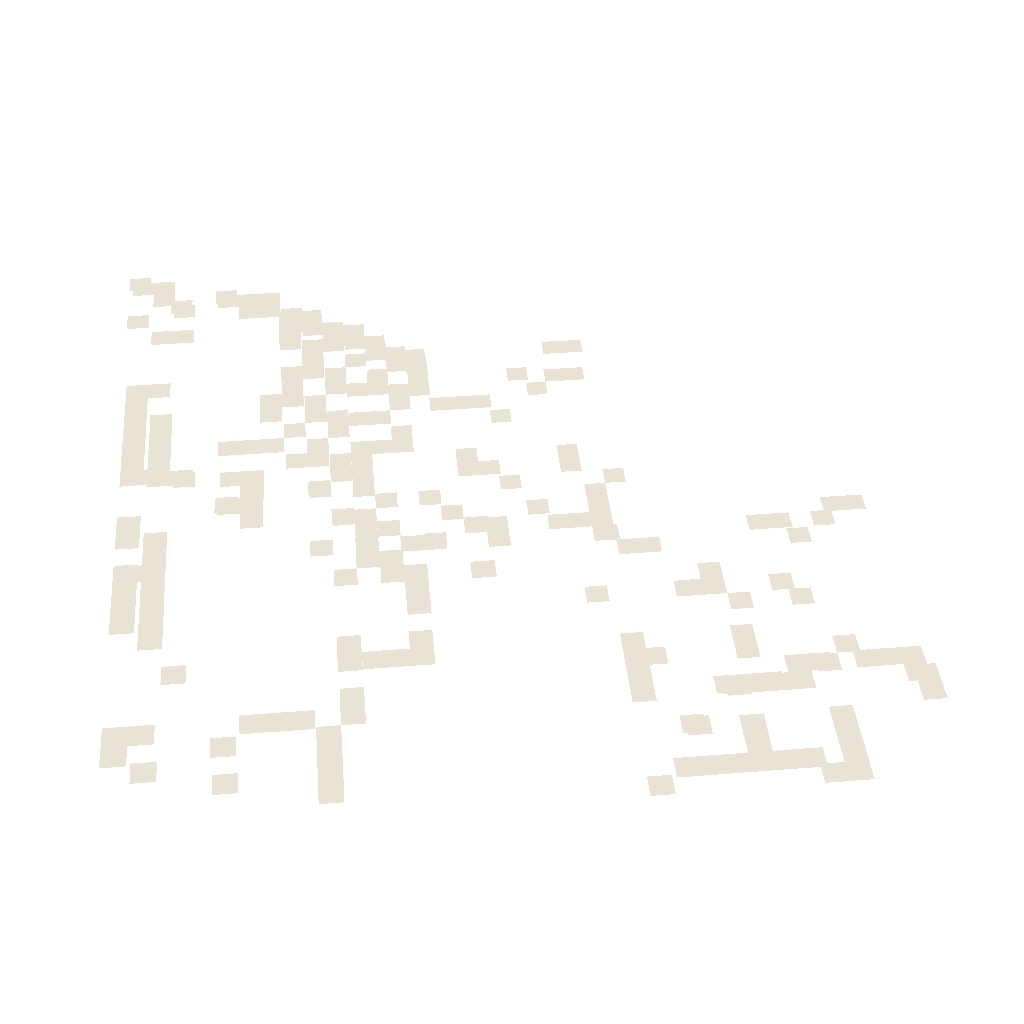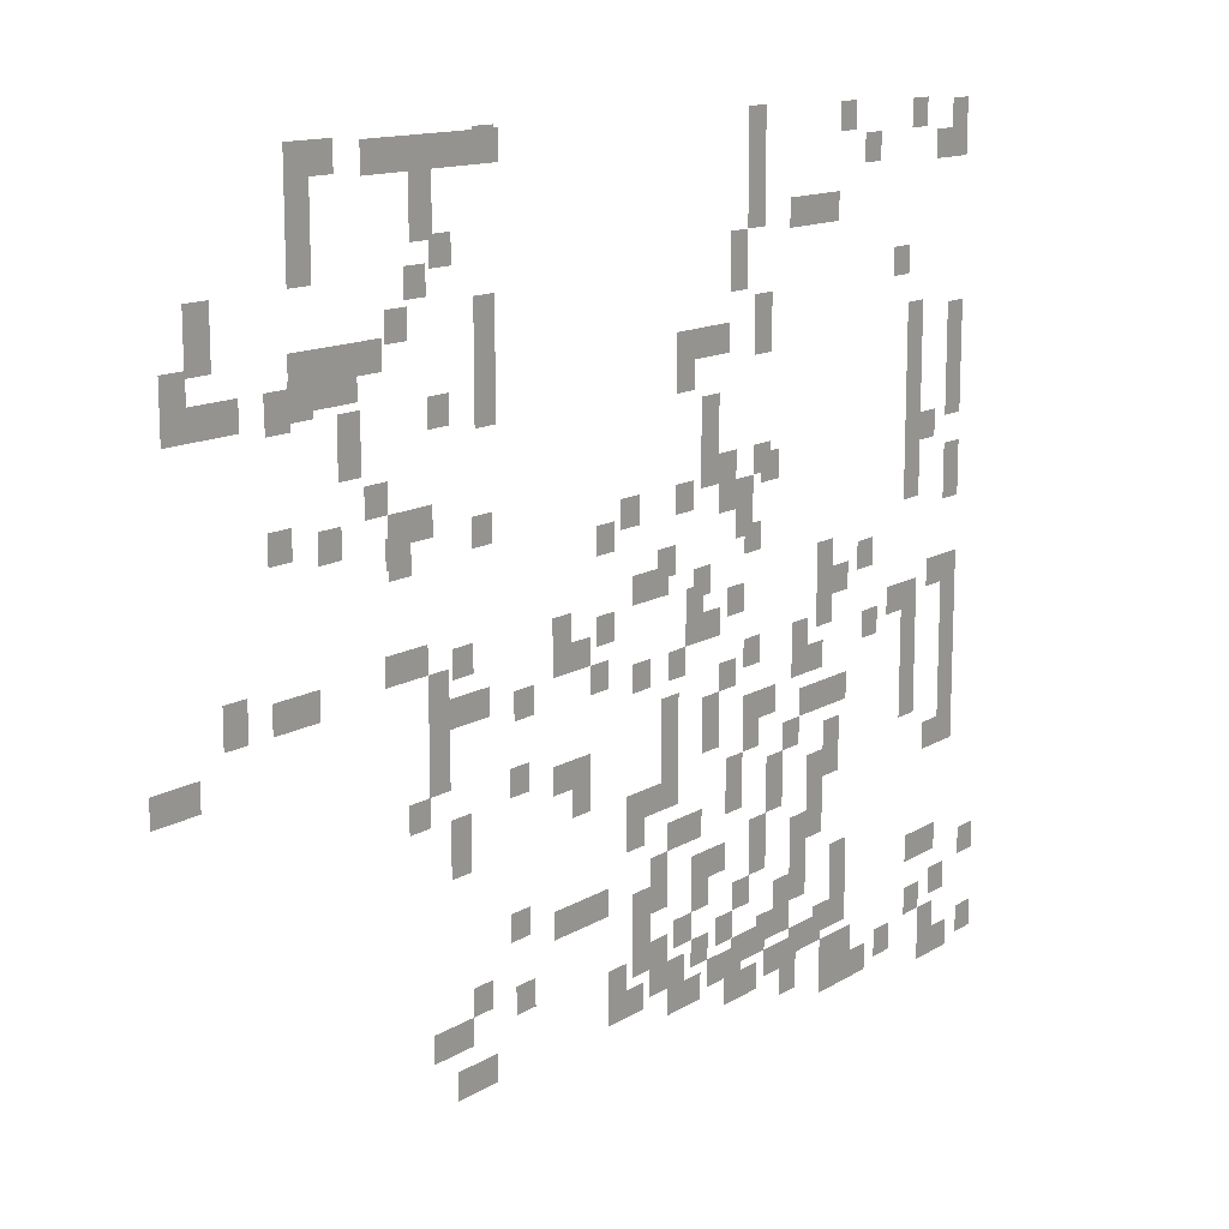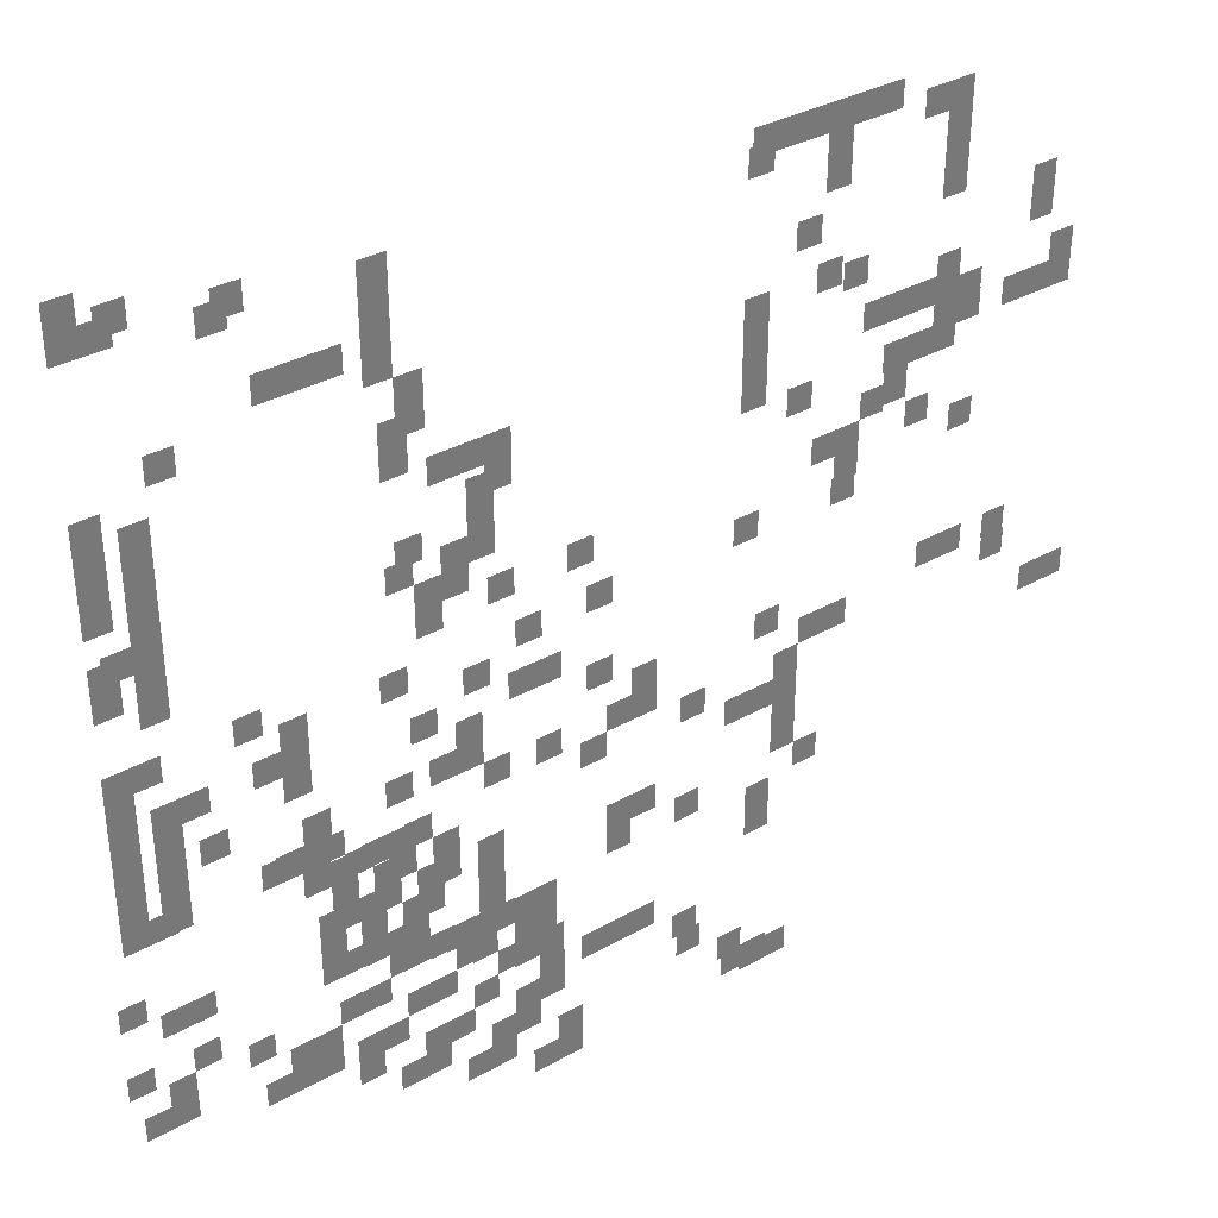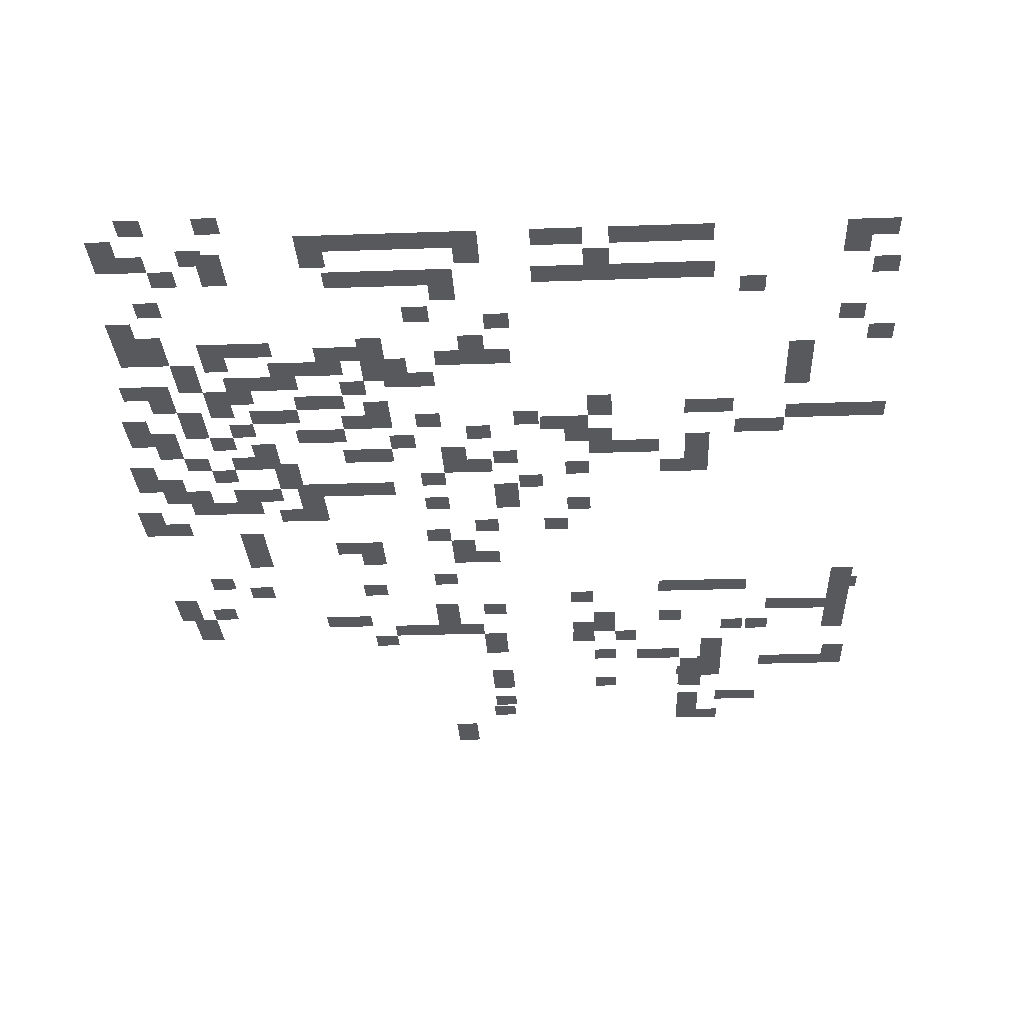
<metadata>
{"format":"obj","ext":"obj","renderer":"f3d","projection":"perspective","resolution":1024,"background":"white","views":[{"elev":42.1,"azim":-5.5,"up":"+Y"},{"elev":13.6,"azim":127.0,"up":"+Z"},{"elev":34.6,"azim":-37.0,"up":"+Z"},{"elev":-30.0,"azim":-87.1,"up":"+Y"}]}
</metadata>
<code>
o Grass_Block_Top_Y
v -17 9 -14
v -17 9 -15
v -16 9 -15
v -16 9 -14
v -17 10 -13
v -17 10 -14
v -16 10 -14
v -16 9 -13
v -16 10 -13
v -17 10 -11
v -16 10 -11
v -17 10 -10
v -16 9 -10
v -16 9 -11
v -16 10 -10
v -17 9 -7
v -16 9 -7
v -17 9 -6
v -16 9 -6
v -17 9 -5
v -16 8 -5
v -16 8 -6
v -16 9 -5
v -17 9 -4
v -16 8 -4
v -16 9 -4
v -17 9 -3
v -16 8 -3
v -16 9 -3
v -17 9 -2
v -16 8 -2
v -16 9 -2
v -17 9 -1
v -16 8 -1
v -16 9 -1
v -17 9 1e-06
v -16 9 1e-06
v -17 9 2
v -16 9 2
v -17 9 3
v -16 8 3
v -16 8 2
v -16 9 3
v -17 8 4
v -17 9 4
v -16 8 4
v -16 9 4
v -17 8 5
v -16 8 5
v -17 9 6
v -17 9 5
v -16 9 5
v -16 8 6
v -16 9 6
v -17 9 7
v -16 8 7
v -16 9 7
v -17 9 8
v -16 8 8
v -16 9 8
v -17 9 9
v -16 8 9
v -16 9 9
v -17 9 14
v -16 9 14
v -17 9 15
v -16 9 15
v -16 8 16
v -17 9 16
v -16 8 15
v -16 9 16
v -15 9 -15
v -15 9 -14
v -15 9 -13
v -15 9 -12
v -15 10 -12
v -15 10 -11
v -15 9 -11
v -15 9 -10
v -15 9 -7
v -15 8 -6
v -15 9 -6
v -15 8 -5
v -15 8 -4
v -15 7 -3
v -15 8 -3
v -15 7 -2
v -15 8 -2
v -15 8 -1
v -15 9 -1
v -15 9 1e-06
v -15 8 2
v -15 8 3
v -15 8 4
v -15 8 5
v -15 8 6
v -15 8 7
v -15 8 8
v -15 8 9
v -15 8 10
v -15 8 11
v -15 9 14
v -15 8 15
v -15 9 15
v -15 8 16
v -14 9 -13
v -14 9 -12
v -14 10 -12
v -14 9 -11
v -14 10 -11
v -14 9 -10
v -14 7 -3
v -14 7 -2
v -14 8 -2
v -14 8 -1
v -14 8 10
v -14 8 11
v -13 8 -15
v -13 8 -14
v -13 9 -14
v -13 9 -13
v -13 7 -5
v -13 7 -4
v -13 6 -3
v -13 6 -4
v -13 7 -1
v -13 7 1e-06
v -13 8 1e-06
v -13 8 1
v -13 8 14
v -13 8 15
v -13 7 16
v -13 7 15
v -12 8 -15
v -12 8 -14
v -12 9 -14
v -12 8 -13
v -12 9 -13
v -12 7 -5
v -12 7 -4
v -12 6 -4
v -12 6 -3
v -12 6 -2
v -12 7 -2
v -12 7 -1
v -12 7 1e-06
v -12 8 1e-06
v -12 7 1
v -12 8 1
v -12 7 12
v -12 7 13
v -12 8 14
v -12 7 15
v -12 8 15
v -12 7 16
v -11 8 -15
v -11 8 -14
v -11 8 -13
v -11 8 -7
v -11 8 -6
v -11 8 -5
v -11 7 -5
v -11 7 -4
v -11 6 -4
v -11 6 -3
v -11 6 -2
v -11 7 -2
v -11 7 -1
v -11 7 1e-06
v -11 7 1
v -11 7 12
v -11 7 13
v -10 7 -15
v -10 8 -15
v -10 7 -14
v -10 8 -14
v -10 7 -13
v -10 8 -13
v -10 8 -12
v -10 9 -12
v -10 9 -11
v -10 9 -10
v -10 9 -9
v -10 8 -8
v -10 8 -9
v -10 8 -7
v -10 8 -6
v -10 7 -5
v -10 7 -6
v -10 8 -5
v -10 6 -4
v -10 6 -5
v -10 7 -4
v -10 7 12
v -10 7 13
v -9 6 -15
v -9 7 -15
v -9 6 -14
v -9 7 -14
v -9 7 -13
v -9 8 -13
v -9 8 -12
v -9 9 -12
v -9 9 -11
v -9 8 -10
v -9 8 -11
v -9 9 -10
v -9 8 -9
v -9 9 -9
v -9 8 -8
v -9 7 -7
v -9 7 -8
v -9 8 -7
v -9 7 -6
v -9 8 -6
v -9 6 -5
v -9 6 -6
v -9 7 -5
v -9 6 -4
v -9 5 -3
v -9 5 -4
v -9 6 -3
v -9 6 -2
v -9 6 1
v -9 6 2
v -9 7 12
v -9 6 13
v -9 6 12
v -9 7 13
v -9 6 14
v -9 6 15
v -9 6 16
v -8 6 -15
v -8 6 -14
v -8 7 -14
v -8 6 -13
v -8 7 -13
v -8 8 -13
v -8 7 -12
v -8 8 -12
v -8 9 -12
v -8 8 -11
v -8 9 -11
v -8 8 -10
v -8 7 -9
v -8 7 -10
v -8 8 -9
v -8 7 -8
v -8 8 -8
v -8 6 -7
v -8 6 -8
v -8 7 -7
v -8 6 -6
v -8 7 -6
v -8 5 -5
v -8 5 -6
v -8 6 -5
v -8 5 -4
v -8 6 -4
v -8 5 -3
v -8 6 -3
v -8 5 -2
v -8 6 -2
v -8 5 -1
v -8 6 -1
v -8 6 1e-06
v -8 6 1
v -8 6 2
v -8 7 4
v -8 7 5
v -8 7 8
v -8 7 9
v -8 7 10
v -8 6 11
v -8 6 10
v -8 6 12
v -8 6 13
v -8 6 14
v -8 6 15
v -8 6 16
v -7 5 -15
v -7 6 -15
v -7 5 -14
v -7 6 -14
v -7 6 -13
v -7 7 -13
v -7 7 -12
v -7 8 -12
v -7 8 -11
v -7 7 -10
v -7 7 -11
v -7 8 -10
v -7 6 -9
v -7 6 -10
v -7 7 -9
v -7 5 -8
v -7 5 -9
v -7 6 -8
v -7 7 -8
v -7 4 -7
v -7 4 -8
v -7 6 -7
v -7 4 -6
v -7 5 -6
v -7 6 -6
v -7 4 -5
v -7 5 -5
v -7 4 -4
v -7 5 -4
v -7 5 -2
v -7 5 -1
v -7 6 -1
v -7 5 1e-06
v -7 6 1e-06
v -7 7 2
v -7 7 3
v -7 7 4
v -7 7 5
v -7 7 8
v -7 6 9
v -7 6 8
v -7 7 9
v -7 6 10
v -7 7 10
v -7 6 11
v -7 6 12
v -6 5 -15
v -6 5 -14
v -6 6 -14
v -6 5 -13
v -6 6 -13
v -6 7 -13
v -6 6 -12
v -6 7 -12
v -6 8 -12
v -6 7 -11
v -6 8 -11
v -6 6 -10
v -6 6 -11
v -6 7 -10
v -6 6 -9
v -6 5 -9
v -6 5 -8
v -6 4 -8
v -6 4 -7
v -6 4 -6
v -6 4 -5
v -6 4 -4
v -6 5 -3
v -6 5 -2
v -6 5 -1
v -6 5 1e-06
v -6 6 1e-06
v -6 6 1
v -6 7 2
v -6 7 3
v -6 7 4
v -7 8 5
v -7 8 4
v -6 8 4
v -6 7 5
v -6 8 5
v -6 6 8
v -6 6 9
v -5 4 -15
v -5 5 -15
v -5 4 -14
v -5 5 -14
v -5 5 -13
v -5 6 -13
v -5 5 -12
v -5 6 -12
v -5 7 -12
v -5 6 -11
v -5 7 -11
v -5 5 -10
v -5 5 -11
v -5 6 -10
v -5 5 -9
v -5 6 -9
v -5 4 -8
v -5 4 -9
v -5 5 -8
v -5 4 -7
v -5 5 -3
v -5 5 -2
v -5 5 1e-06
v -5 6 1e-06
v -5 5 1
v -5 6 1
v -5 6 3
v -5 7 3
v -5 6 4
v -5 7 4
v -5 7 5
v -5 7 6
v -5 7 7
v -5 6 8
v -5 6 7
v -5 6 9
v -4 4 -15
v -4 4 -14
v -4 5 -14
v -4 4 -13
v -4 5 -13
v -4 5 -12
v -4 6 -12
v -4 5 -11
v -4 6 -11
v -4 5 -10
v -4 4 -9
v -4 5 -9
v -4 4 -8
v -4 4 -7
v -4 5 -3
v -4 5 -2
v -4 5 1e-06
v -4 5 1
v -4 6 1
v -4 6 2
v -4 6 3
v -4 6 4
v -4 7 4
v -4 7 5
v -4 7 6
v -4 6 7
v -4 7 7
v -4 6 8
v -4 6 9
v -3 4 -15
v -3 4 -14
v -3 4 -13
v -3 5 -13
v -3 5 -12
v -3 4 -11
v -3 5 -11
v -3 4 -10
v -3 5 -10
v -3 4 -3
v -3 5 -3
v -3 4 -2
v -3 5 -2
v -3 5 1e-06
v -3 5 1
v -3 6 1
v -3 6 2
v -2 4 -11
v -2 4 -10
v -2 4 -7
v -2 4 -6
v -2 4 -5
v -2 4 -3
v -2 4 -2
v -2 4 -1
v -2 5 -1
v -2 5 1e-06
v -2 5 2
v -2 5 3
v -2 6 3
v -2 6 4
v -1 4 -11
v -1 4 -10
v -1 4 -7
v -1 4 -6
v -1 4 -5
v -1 4 -2
v -1 4 -1
v -1 5 -1
v -1 4 1e-06
v -1 5 1e-06
v -1 5 2
v -1 5 3
v -1 6 3
v -1 6 4
v 0 4 -11
v 0 3 -10
v 0 3 -11
v 0 4 -10
v 0 3 -6
v 0 4 -6
v 0 3 -5
v 0 4 -5
v 0 4 -2
v 0 4 -1
v 0 4 1e-06
v 1 4 -13
v 1 4 -12
v 1 3 -11
v 1 3 -10
v 1 3 -6
v 1 3 -5
v 1 4 -3
v 1 4 -2
v 2 4 -13
v 2 3 -12
v 2 3 -13
v 2 4 -12
v 2 3 -3
v 2 4 -3
v 2 3 -2
v 2 4 -2
v 3 4 -15
v 3 4 -14
v 3 3 -13
v 3 3 -14
v 3 3 -12
v 3 3 -8
v 3 3 -7
v 3 3 -6
v 3 3 -3
v 3 3 -2
v 3 4 4
v 3 4 3
v 4 4 -15
v 4 4 -14
v 4 3 -14
v 4 3 -13
v 4 3 -8
v 4 3 -7
v 4 3 -6
v 4 3 -5
v 4 3 -4
v 4 3 -3
v 4 3 -2
v 4 3 -1
v 4 4 -1
v 4 4 1e-06
v 4 4 3
v 4 4 4
v 4 5 7
v 4 5 8
v 4 5 9
v 4 5 10
v 4 5 11
v 4 5 15
v 4 5 16
v 5 4 -15
v 5 3 -14
v 5 4 -14
v 5 3 -13
v 5 3 -5
v 5 3 -4
v 5 3 -3
v 5 3 -2
v 5 3 -1
v 5 4 -1
v 5 3 0
v 5 4 1e-06
v 5 4 7
v 5 5 7
v 5 4 8
v 5 5 8
v 5 5 9
v 5 5 10
v 5 5 11
v 5 5 15
v 5 5 16
v 5 3 -6
v 6 3 -6
v 6 3 -5
v 6 3 -1
v 6 3 0
v 6 4 7
v 6 4 8
v 6 4 11
v 6 4 12
v 6 5 13
v 5 6 16
v 5 6 15
v 6 6 15
v 6 6 16
v 7 3 -1
v 7 3 0
v 7 4 3
v 7 4 4
v 7 4 11
v 7 4 12
v 6 5 12
v 7 5 12
v 7 5 13
v 7 6 15
v 7 6 16
v 8 4 3
v 8 4 4
v 7 5 5
v 7 5 4
v 8 5 4
v 8 5 5
v 8 3 9
v 8 3 8
v 8 4 9
v 8 4 10
v 8 5 11
v 8 6 15
v 8 6 16
v 8 5 3
v 9 5 3
v 9 5 4
v 9 5 5
v 9 4 6
v 9 4 7
v 9 4 8
v 9 3 8
v 9 3 9
v 9 4 9
v 9 4 10
v 8 5 10
v 9 5 10
v 9 5 11
v 8 6 14
v 8 6 13
v 9 6 13
v 9 6 14
v 9 6 15
v 9 6 16
v 10 5 5
v 9 5 6
v 10 4 6
v 10 5 6
v 10 4 7
v 10 4 8
v 10 3 8
v 10 3 9
v 10 4 9
v 10 4 10
v 10 6 15
v 10 6 16
v 11 4 -1
v 11 4 1e-06
v 11 5 4
v 11 5 5
v 11 4 8
v 11 3 8
v 11 3 9
v 11 4 9
v 11 4 10
v 11 6 15
v 11 5 16
v 11 5 15
v 11 6 16
v 12 4 -1
v 12 4 1e-06
v 12 4 4
v 12 5 4
v 12 4 5
v 12 5 5
v 12 4 8
v 12 4 9
v 12 4 10
v 12 5 10
v 12 5 12
v 12 5 13
v 12 5 14
v 12 5 15
v 12 5 16
v 13 3 -1
v 13 4 -1
v 13 3 0
v 13 4 1e-06
v 13 4 4
v 13 4 5
v 13 4 8
v 13 4 9
v 12 5 9
v 13 5 9
v 13 5 10
v 13 5 12
v 13 5 13
v 13 5 14
v 13 5 15
v 13 5 16
v 14 3 -1
v 14 3 0
v 14 4 1e-06
v 14 4 8
v 13 5 8
v 14 5 8
v 14 4 9
v 14 5 9
v 15 3 -3
v 15 3 -2
v 14 4 -1
v 15 4 -1
v 15 4 1e-06
v 15 4 8
v 15 4 9
v 16 3 -3
v 16 3 -2
v 16 4 8
v 16 4 9
v 16 4 10
v 16 5 10
v 16 5 11
v 16 5 12
v 17 3 -3
v 17 3 -2
v 17 4 8
v 17 4 9
v 17 4 10
v 17 5 10
v 17 5 11
v 17 5 12
f 1 4 3 2
f 5 9 7 6
f 12 15 11 10
f 18 19 17 16
f 20 23 19 18
f 24 26 23 20
f 27 29 26 24
f 30 32 29 27
f 33 35 32 30
f 36 37 35 33
f 40 43 39 38
f 45 47 43 40
f 48 49 46 44
f 50 54 52 51
f 55 57 54 50
f 58 60 57 55
f 61 63 60 58
f 66 67 65 64
f 69 71 67 66
f 4 73 72 3
f 8 74 73 4
f 13 79 78 14
f 19 82 80 17
f 21 83 81 22
f 25 84 83 21
f 28 86 84 25
f 31 88 86 28
f 34 89 88 31
f 37 91 90 35
f 41 93 92 42
f 46 94 93 41
f 49 95 94 46
f 53 96 95 49
f 56 97 96 53
f 59 98 97 56
f 62 99 98 59
f 67 104 102 65
f 68 105 103 70
f 75 107 106 74
f 77 110 108 76
f 79 111 109 78
f 87 113 112 85
f 89 115 114 88
f 101 117 116 100
f 119 135 134 118
f 121 138 136 120
f 123 140 139 122
f 124 142 141 125
f 127 146 145 126
f 129 149 147 128
f 131 154 152 130
f 132 155 153 133
f 135 157 156 134
f 137 158 157 135
f 140 163 162 139
f 142 165 164 141
f 143 166 165 142
f 145 168 167 144
f 146 169 168 145
f 148 170 169 146
f 151 172 171 150
f 157 176 174 156
f 158 178 176 157
f 160 187 186 159
f 161 190 187 160
f 163 193 188 162
f 172 195 194 171
f 175 199 197 173
f 177 200 199 175
f 179 202 201 178
f 181 204 203 180
f 182 207 204 181
f 183 209 207 182
f 184 210 208 185
f 186 213 210 184
f 187 215 213 186
f 188 218 214 189
f 191 219 216 192
f 195 229 226 194
f 198 234 233 196
f 200 237 235 199
f 202 240 238 201
f 204 243 241 203
f 205 244 242 206
f 208 247 244 205
f 210 249 247 208
f 211 252 248 212
f 214 254 252 211
f 216 257 253 217
f 219 259 257 216
f 220 260 258 221
f 223 263 261 222
f 225 268 267 224
f 227 277 276 228
f 230 278 277 227
f 231 279 278 230
f 232 280 279 231
f 234 284 282 233
f 236 285 284 234
f 239 287 286 237
f 242 289 288 240
f 244 292 289 242
f 245 295 290 246
f 248 299 295 245
f 250 302 298 251
f 253 305 302 250
f 255 307 304 256
f 258 309 307 255
f 264 311 310 262
f 266 314 312 265
f 270 318 317 269
f 272 322 319 271
f 273 324 322 272
f 274 325 323 275
f 276 326 325 274
f 283 328 327 281
f 285 331 329 284
f 287 334 332 286
f 289 337 335 288
f 290 340 336 291
f 293 341 338 294
f 296 343 342 297
f 300 345 344 301
f 303 346 345 300
f 306 347 346 303
f 308 348 347 306
f 311 351 350 310
f 313 352 351 311
f 316 356 355 315
f 317 357 356 316
f 358 362 360 359
f 320 364 363 321
f 328 368 366 327
f 330 369 368 328
f 333 372 370 331
f 336 375 373 334
f 338 378 374 339
f 341 380 378 338
f 343 383 379 342
f 345 384 381 344
f 350 386 385 349
f 354 390 388 353
f 357 394 392 356
f 361 395 394 357
f 364 400 398 363
f 367 402 401 365
f 369 405 403 368
f 371 406 405 369
f 374 409 407 372
f 376 410 408 377
f 379 412 410 376
f 381 413 411 382
f 384 414 413 381
f 389 418 417 387
f 393 422 421 391
f 395 424 423 394
f 396 425 424 395
f 397 427 425 396
f 398 428 426 399
f 400 429 428 398
f 402 431 430 401
f 404 432 431 402
f 406 434 433 405
f 408 436 434 406
f 410 438 436 408
f 416 442 440 415
f 418 444 443 417
f 420 446 445 419
f 437 448 447 435
f 441 453 452 439
f 448 462 461 447
f 450 464 463 449
f 451 465 464 450
f 454 467 466 453
f 456 470 468 455
f 458 472 471 457
f 460 474 473 459
f 462 478 475 461
f 465 482 480 464
f 467 484 483 466
f 469 485 484 467
f 476 489 488 477
f 481 491 490 479
f 487 497 494 486
f 493 501 499 492
f 495 506 504 496
f 500 511 510 498
f 503 515 514 502
f 504 517 516 505
f 508 519 518 507
f 509 520 519 508
f 511 524 523 510
f 512 529 528 513
f 515 539 537 514
f 517 540 538 516
f 522 542 541 521
f 523 543 542 522
f 524 544 543 523
f 525 545 544 524
f 527 548 546 526
f 531 552 550 530
f 532 553 552 531
f 533 554 553 532
f 534 555 554 533
f 536 557 556 535
f 541 560 559 558
f 547 562 561 545
f 551 564 563 549
f 568 571 570 569
f 562 573 572 561
f 566 577 576 565
f 567 580 579 578
f 571 582 581 570
f 575 584 583 574
f 585 588 587 586
f 582 595 594 581
f 587 598 597 596
f 588 599 598 587
f 589 604 603 590
f 592 606 605 591
f 593 609 608 607
f 610 613 612 611
f 594 614 613 610
f 595 615 614 594
f 617 619 616 599
f 601 620 618 600
f 602 621 620 601
f 604 623 622 603
f 606 625 624 605
f 615 627 626 614
f 623 634 633 622
f 625 636 635 624
f 627 640 637 626
f 629 642 641 628
f 631 646 644 630
f 635 648 647 632
f 636 649 648 635
f 638 655 654 639
f 642 659 657 641
f 645 661 660 643
f 648 663 662 647
f 650 666 665 664
f 652 668 667 651
f 653 669 668 652
f 654 670 669 653
f 655 671 670 654
f 658 673 672 656
f 665 679 677 676
f 674 684 683 682
f 678 686 685 675
f 681 688 687 680
f 686 690 689 685
f 688 696 695 687
f 690 698 697 689
f 691 699 698 690
f 693 701 700 692
f 694 702 701 693

</code>
